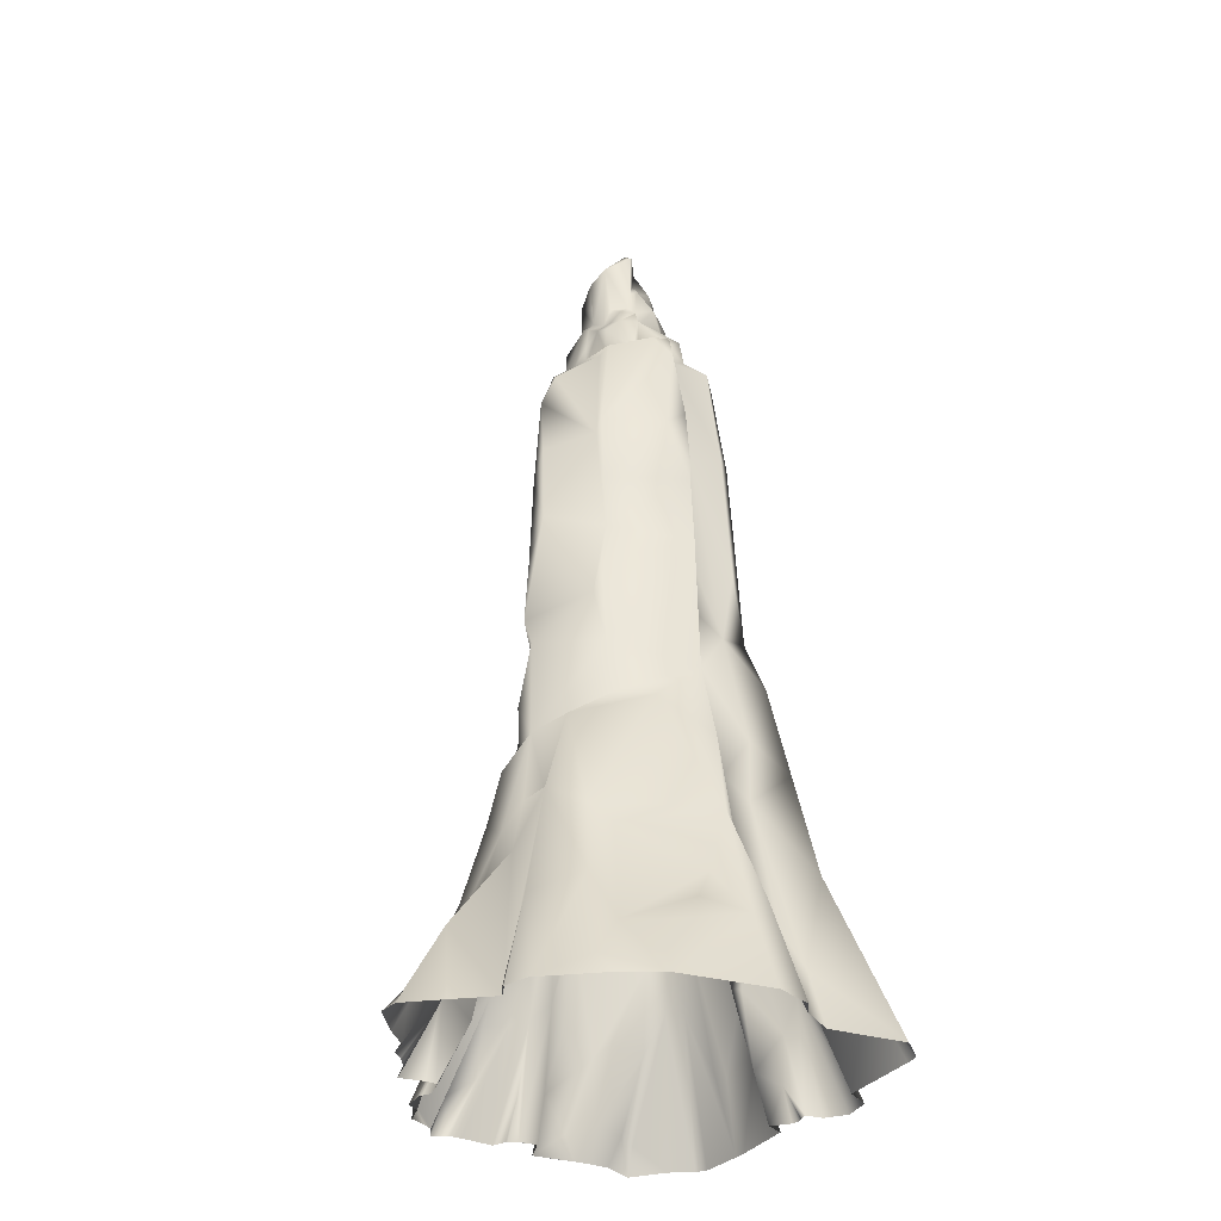
<metadata>
{"format":"obj","ext":"obj","renderer":"f3d","projection":"perspective","resolution":1024,"background":"white","views":[{"elev":-35.4,"azim":136.4,"up":"+Y"}]}
</metadata>
<code>
g mountaintop_full
v -248.2 -3648 -845.2
v -354.3 -4916 -1156
v -298.9 -4597 -999.2
v -2.608 -2120 -603.3
v -1.672 -1573 -564
v -237.6 -2296 -667.7
v -45.36 -807.1 -588.3
v -315.8 -1742 -707
v -467.4 -2233 -650.4
v -282 -671.4 -665.3
v 12.76 177.4 -479.2
v -414.7 -1425 -644.9
v -486.2 -1650 -260
v -499.6 -613.1 -255.3
v -426.5 -661.1 -583.6
v -340.1 82.25 -534.1
v -380.2 240.9 -263.9
v -252.5 153.6 -579.7
v -84.25 210.8 -509
v -188.5 286.1 -386.5
v -298.1 296.8 -251.4
v 595.4 -2557 -389.6
v 849.9 -2472 69.12
v 611.9 -2107 -276.5
v 879.8 -2284 117.8
v 520.8 -2587 336.2
v 793.4 -1385 40.85
v 533.4 -1525 -315.8
v 599.3 -719 -286.7
v 547.5 -2466 358.2
v 399 -2366 549.9
v 297.7 -2590 546.7
v 281.6 -1972 518.4
v 380.2 -2066 408.5
v 347.2 -1397 507.8
v 686.5 -1975 260.8
v 793.4 -1037 152.2
v 325.6 -1044 541
v 331.5 -634.9 550.6
v 849.9 -1763 115.5
v 812.2 -807.6 38.49
v 788.6 -320.2 98.97
v 331.5 -279.5 463.4
v 279.2 -121.6 427.3
v 305.2 136.2 410
v 697.5 -40.52 50.27
v 495.7 131.4 -208.9
v 633.1 59.64 138.2
v 418.7 135.4 268.6
v 362.1 153.3 314.2
v 87.39 -2721 -763.5
v -2.608 -2120 -603.3
v -237.6 -2296 -667.7
v -362.1 -3104 -757.2
v -468.9 -2680 -829.5
v -467.4 -2233 -650.4
v -512.2 -2947 -502.7
v -486.2 -1650 -260
v -541.2 -2922 -276.5
v -553.8 -3372 -942.6
v -651.2 -4121 -1062
v -674 -4056 -760.4
v -802.8 -3951 -414.7
v -1020 -4847 -647.3
v -248.2 -3648 -845.2
v 1.329 -3546 -848.3
v -903.3 -4825 -1144
v -1175 -5342 -754.1
v -1071 -5342 -1301
v -1054 -5341 -1382
v -1026 -5341 -1401
v -859.3 -5341 -1489
v -354.3 -4916 -1156
v -355.8 -5342 -1282
v -124.1 -5335 -1345
v -298.9 -4597 -999.2
v -22.19 -4437 -980.3
v -29.01 -5344 -1439
v 155.1 -3926 -1005
v 117.6 -3329 -914.3
v 419.5 -3037 -669.3
v 473.7 -2886 -373.9
v 103.7 -4641 -1276
v 212.1 -4768 -1251
v 236.4 -5344 -1458
v 827.9 -5341 -1181
v 755.7 -3110 -191.7
v 875.1 -3215 25.14
v 595.4 -2557 -389.6
v 849.9 -2472 69.12
v 804.4 -2892 241.9
v 628.4 -2875 392.8
v 520.8 -2587 336.2
v 297.7 -2590 546.7
v 320.1 -2790 593.8
v 366.8 -3243 615.8
v 780.8 -3212 241.9
v 714.8 -3366 414.7
v 876.6 -3953 -515.3
v 986.6 -3784 -248.2
v 824.8 -3667 -62.84
v 904.9 -3416 270.2
v 994.5 -3848 295.4
v 969.3 -3789 -28.28
v 1068 -4032 69.12
v 506.7 -3634 556.1
v 1043 -4170 -18.85
v 724.2 -4083 -597
v 1009 -4551 -672.4
v 328.7 -4441 -1018
v 926.9 -4913 -848.3
v 489.4 -4690 -1075
v 812.2 -4959 -1062
v 1120 -5198 -860.9
v 1075 -5342 -955.2
v 1376 -5345 -584.4
v 1249 -4679 -383.3
v 1404 -5342 -395.9
v 1395 -5342 -377
v 1382 -5342 -351.9
v 1326 -5344 -295.4
v 1408 -4748 144.5
v 1524 -5342 -37.7
v 1709 -5341 207.4
v 1156 -4532 188.5
v 1458 -5071 395.9
v 1697 -5342 351.9
v 1483 -5341 521.6
v 1196 -4660 326.8
v 1342 -5111 559.3
v 1326 -5340 615.8
v 1123 -4411 370.8
v 1254 -4813 458.7
v 1144 -5048 628.4
v 707 -4227 565.6
v 1282 -5341 735.2
v 881.3 -4234 483.9
v 486.2 -3631 669.3
v 766.7 -4459 659.8
v 986.6 -4982 735.2
v 837.4 -4713 854.6
v 1202 -5342 779.2
v 1180 -5342 798.1
v 1142 -5342 829.5
v 630 -4233 716.4
v 385.7 -4127 760.4
v 541.2 -4346 747.8
v 527.1 -4617 942.6
v 633.9 -4909 804.4
v 1032 -5341 1018
v 876.6 -5342 936.3
v 799.6 -5342 917.5
v 774.5 -5342 948.9
v 727.4 -5342 1049
v 1106 -5342 860.9
v 749.4 -5342 1119
v 758.8 -5342 1144
v 750.9 -5342 1169
v 716.4 -5342 1288
v 545.9 -4844 1213
v 632.3 -5349 1307
v 1136 -5342 835.8
v 1133 -5342 835.8
v 1141 -5342 829.5
v 1144 -5342 829.5
v 275.3 -4072 923.8
v 560.1 -5220 1445
v 563.2 -5344 1445
v 435.2 -5341 1470
v 373.9 -5344 1483
v 223.1 -4484 1106
v 409.2 -4743 1276
v 282.8 -3164 747.8
v 3.154 -4127 967.7
v 29.31 -3021 750.9
v -13.16 -2786 615.8
v -166.1 -2790 634.7
v -67.65 -3631 813.8
v 248.6 -5081 1508
v 359.8 -5341 1502
v 295.4 -5344 1577
v 216.8 -5341 1521
v 133.5 -4979 1320
v 197.2 -5341 1502
v 126.1 -5344 1470
v 174.8 -4652 1232
v 6.137 -4605 1163
v -105.3 -5341 1426
v -83.26 -4582 1062
v -232.9 -4438 1012
v -101.1 -5081 1188
v -130 -5341 1326
v -134.1 -5342 1307
v -190.1 -5339 1263
v -310.7 -3412 776.1
v -637.8 -2749 458.7
v -302.8 -5344 1207
v -215.2 -5342 1257
v -403 -4949 1257
v -408.5 -5341 1376
v -333.8 -3915 898.6
v -807.5 -4094 691.2
v -414 -4490 1075
v -610.3 -4711 1012
v -567.9 -5193 1232
v -677.1 -5342 1257
v -556.9 -5342 1313
v -750.9 -5122 1112
v -790.2 -5342 1219
v -686.5 -3434 593.8
v -691.2 -4606 911.2
v -941 -5143 1075
v -914.3 -5342 1181
v -1131 -5342 1219
v -933.2 -4630 848.3
v -1109 -5152 1144
v -1262 -5346 961.5
v -934.8 -4405 641
v -1408 -5335 848.3
v -849.9 -3869 502.7
v -1021 -4392 540.4
v -1420 -5347 747.8
v -1404 -5343 465
v -890.8 -3988 351.9
v -1166 -4859 408.5
v -1211 -4874 345.6
v -1392 -5345 383.3
v -845.2 -3725 84.83
v -559.3 -2910 15.71
v -1141 -4816 18.85
v -1309 -5341 -25.14
v -1075 -4351 50.27
v -691.2 -3290 12.57
v -686.5 -3008 -163.4
v -914.3 -4445 -3.746e-07
v -1057 -5006 -43.99
v -1178 -5342 -43.99
v -1186 -5108 -176
v -1255 -5342 -176
v -1260 -5342 -226.2
v -1252 -5342 -251.4
v -1246 -5342 -263.9
v -1235 -5342 -276.5
v -1225 -5341 -320.5
v -859.3 -3959 -207.4
v -908 -4492 -100.5
v -1115 -4794 -263.9
v -1115 -4572 -395.9
v -1335 -5341 -370.8
v -1411 -5342 -527.9
v -1364 -5338 -697.5
v -959.9 -4049 -389.6
v -802.8 -3951 -414.7
v -541.2 -2922 -276.5
v -1120 -4582 -515.3
v -1020 -4847 -647.3
v -1175 -5342 -754.1
v -1354 -5342 -703.8
v 87.39 -2721 -763.5
v 473.7 -2886 -373.9
v 595.4 -2557 -389.6
v 111.9 -1679 -758.8
v -2.608 -2120 -603.3
v -1.672 -1573 -564
v 611.9 -1895 -355
v 611.9 -2107 -276.5
v 533.4 -1525 -315.8
v 103.3 -1116 -724.9
v -45.36 -807.1 -588.3
v 593.1 -1162 -360.7
v 599.3 -719 -286.7
v 247.4 -615.9 -625.3
v 597.8 -608.7 -338.6
v 495.7 131.4 -208.9
v 45.26 -439 -639.4
v 12.76 177.4 -479.2
v 133.5 94.15 -609.6
v 482.3 187 -285.9
v 418.7 135.4 268.6
v 415.5 295.5 147.7
v 346.4 316.3 100.5
v 384.9 258.2 -163.4
v 230.9 283 -502.7
v 80.42 342.5 -521.6
v 10.8 380.5 -443
v 225.4 300.4 -336.2
v 231.3 311.5 -292.2
v 347.2 -1397 507.8
v 281.6 -1972 518.4
v 291.4 -1297 593.5
v 306.7 -2157 636.3
v 297.7 -2590 546.7
v 320.1 -2790 593.8
v -13.16 -2786 615.8
v 23.81 -1863 623.7
v 34.12 -1323 602.9
v -35.94 -1397 511.4
v -46.34 -2251 551.4
v 31.22 -2515 691.2
v 325.6 -1044 541
v 347.2 -1397 507.8
v 291.4 -1297 593.5
v 298.1 -651.6 624.5
v 331.5 -634.9 550.6
v 276.9 43.38 515.3
v 279.2 -121.6 427.3
v 305.2 136.2 410
v 43.69 -642.1 627.6
v 34.12 -1323 602.9
v 236.8 311.9 320.5
v 362.1 153.3 314.2
v 140.4 289.3 439.9
v 92.3 302.8 480.7
v -44.48 -712.7 533.4
v -35.94 -1397 511.4
v -21.45 -293 466.6
v 41.93 -281.1 568.7
v 62.45 225.8 565.6
v -22.14 426.6 465
v 61.76 334.5 474.4
v 29.01 389.3 458.7
v 59.21 338.5 474.4
v 60.88 336.1 474.4
v 60.48 336.1 474.4
v 60.88 336.1 474.4
v 60.09 336.9 474.4
v 60.88 336.1 474.4
v 12.76 177.4 -479.2
v 10.8 380.5 -443
v -84.25 210.8 -509
v -72.66 429.7 -477.6
v -188.5 286.1 -386.5
v -298.1 296.8 -251.4
v -265.1 570.5 -251.4
v -138.6 620.1 -204.2
v -83.66 561.4 -298.5
v 199.1 581.2 -317.3
v 131.8 630.4 -241.9
v 225.4 300.4 -336.2
v 231.3 311.5 -292.2
v -388 -180.9 84.83
v -531.8 -364.4 388
v -458.7 -634.5 102.1
v -584.4 -672.2 424.2
v -99.37 -272.4 520
v -581.3 -1072 420.9
v -437.5 -1434 89.16
v -130 -757.1 597
v -577.3 -1691 415.5
v -501.9 -2225 54.99
v -44.48 -712.7 533.4
v -21.45 -293 466.6
v -35.94 -1397 511.4
v -129.4 -1343 566.4
v -127.1 -1858 593.8
v -46.34 -2251 551.4
v -166.1 -2790 634.7
v -13.16 -2786 615.8
v -637.8 -2749 458.7
v -559.3 -2910 15.71
v -381 268.5 -125.7
v -380.2 240.9 -263.9
v -298.1 296.8 -251.4
v -483.9 198.5 -188.5
v -370 287.5 28.28
v -388 -180.9 84.83
v -553 -94.07 -154
v -499.6 -613.1 -255.3
v -458.7 -634.5 102.1
v -641 -696 -162.6
v -618.2 -1420 -162.2
v -486.2 -1650 -260
v -437.5 -1434 89.16
v -645.7 -2151 -163.4
v -652.8 -2576 -160.2
v -541.2 -2922 -276.5
v -501.9 -2225 54.99
v -686.5 -3008 -163.4
v -559.3 -2910 15.71
v -265.1 570.5 -251.4
v -381 268.5 -125.7
v -298.1 296.8 -251.4
v -285.9 689.1 -194.8
v -109 867.2 -219.9
v -138.6 620.1 -204.2
v -178.7 811.1 -103.7
v -381 598.7 -94.26
v -370 287.5 28.28
v -282.4 741.7 53.41
v -339.3 445.1 -31.42
v -305.2 649.1 87.98
v -197.6 733.8 138.2
v -352.7 361.5 263.9
v -274.1 575.3 260.8
v -60.29 776.8 276.5
v -101.3 507.5 348.8
v -86.01 707.4 339.3
v 346.4 316.3 100.5
v 415.5 295.5 147.7
v 338.6 495.4 113.1
v 352.7 683.4 122.5
v 395.1 328.6 273.4
v 418.7 135.4 268.6
v 362.1 153.3 314.2
v 367.6 525.7 292.2
v 236.8 311.9 320.5
v 233.7 695.5 311.1
v 284 677.2 219.9
v 275.7 771.8 91.12
v 234.5 814.9 213.7
v 199.1 581.2 -317.3
v 133.5 781.6 -216.8
v 131.8 630.4 -241.9
v 214.4 662.6 -298.5
v 310.3 583.2 -223.1
v 231.3 311.5 -292.2
v 238.8 762.7 -163.4
v 129.6 886.5 -135.1
v 236 854.9 -56.56
v 241.9 711.2 -53.41
v 365.3 562.4 -43.99
v 272.3 695.1 -16.88
v 351.9 649.7 69.12
v 386.5 489 -163.4
v 384.9 258.2 -163.4
v 346.4 316.3 100.5
v 338.6 495.4 113.1
v 352.7 683.4 122.5
v 275.7 771.8 91.12
v 272.3 695.1 -16.88
v -109 867.2 -219.9
v -138.6 620.1 -204.2
v -83.66 561.4 -298.5
v -24.2 874.8 -254.5
v 131.8 630.4 -241.9
v 133.5 781.6 -216.8
v 96.03 1038 -197.9
v -176.3 1007 -94.26
v -178.7 811.1 -103.7
v -26.85 1194 -47.13
v 46.15 1191 -91.12
v 110.6 1020 -141.4
v 129.6 886.5 -135.1
v 140.4 289.3 439.9
v 233.7 695.5 311.1
v 236.8 311.9 320.5
v 138.8 623.3 411.6
v 77.86 528.1 496.4
v 92.3 302.8 480.7
v 29.01 389.3 458.7
v 14.83 544 436.7
v 25.38 612.2 430.5
v -86.01 707.4 339.3
v -101.3 507.5 348.8
v 50.86 637.6 389.6
v 54.69 640 386.5
v 54.69 640 386.5
v -60.29 776.8 276.5
v 23.27 834.7 245.1
v 234.5 814.9 213.7
v 168.1 888.7 194.8
v 29.01 389.3 458.7
v -22.14 426.6 465
v 14.83 544 436.7
v -91.71 450.4 509
v -101.3 507.5 348.8
v -21.45 -293 466.6
v -352.7 361.5 263.9
v -99.37 -272.4 520
v -392.8 288.5 399
v -461.9 274.2 260.8
v -339.3 445.1 -31.42
v -370 287.5 28.28
v -388 -180.9 84.83
v -531.8 -364.4 388
v -505.9 2.123 370.8
v 275.7 771.8 91.12
v 269 1282 -21.99
v 272.3 695.1 -16.88
v 283.2 1197 125.7
v 141.4 1434 -106.8
v 111.5 1415 -150.8
v 24.84 1511 -75.41
v 50.08 1533 -56.56
v -4.265 1598 -1.124e-06
v 41.63 1279 154
v -45.95 1563 6.284
v 24.84 1511 -75.41
v 50.08 1533 -56.56
v 168.5 1199 194.8
v 78.55 995.4 176
v 168.1 888.7 194.8
v 282.4 1015 223.1
v 234.5 814.9 213.7
v 284 677.2 219.9
v 276.1 935.1 110
v 236 854.9 -56.56
v 241.9 711.2 -53.41
v 272.3 695.1 -16.88
v 269 1282 -21.99
v 129.6 886.5 -135.1
v 111.5 1415 -150.8
v 110.6 1020 -141.4
v 46.15 1191 -91.12
v 24.84 1511 -75.41
v -26.46 1393 -37.7
v -26.85 1194 -47.13
v -45.95 1563 6.284
v 0.2869 1267 94.26
v 41.63 1279 154
v 2.065 1095 100.5
v 78.55 995.4 176
v 78.55 995.4 176
v 168.1 888.7 194.8
v 23.27 834.7 245.1
v -40.21 869.2 279.6
v -60.29 776.8 276.5
v -123.3 1004 154
v 2.065 1095 100.5
v -161.7 894.6 161.3
v -197.6 733.8 138.2
v -123.3 1004 154
v -161.7 894.6 161.3
v -233.7 1131 97.4
v -197.6 733.8 138.2
v -115.9 1144 150.8
v 2.065 1095 100.5
v 0.2869 1267 94.26
v -153.2 1215 31.42
v -26.46 1393 -37.7
v -283.2 1024 56.56
v -282.4 741.7 53.41
v -246.3 1159 6.284
v -148.9 1235 -78.55
v -26.85 1194 -47.13
v -176.3 1007 -94.26
v -240.4 929.7 -1.124e-06
v -178.7 811.1 -103.7
v -210.1 1126 -75.41
g mountaintop_full_0
f 3 2 1
f 6 5 4
f 7 5 6
f 8 7 6
f 9 8 6
f 10 7 8
f 10 11 7
f 9 12 8
f 8 12 10
f 9 13 12
f 13 14 12
f 12 14 15
f 12 15 10
f 16 15 14
f 16 10 15
f 14 17 16
f 10 18 11
f 18 10 16
f 18 19 11
f 19 18 20
f 18 16 20
f 17 20 16
f 20 17 21
f 24 23 22
f 23 24 25
f 25 26 23
f 27 25 24
f 28 27 24
f 29 27 28
f 25 30 26
f 30 31 26
f 26 31 32
f 33 32 31
f 34 33 31
f 34 31 30
f 35 33 34
f 36 34 30
f 25 36 30
f 36 35 34
f 35 36 37
f 37 38 35
f 37 39 38
f 40 36 25
f 27 40 25
f 40 37 36
f 37 40 27
f 41 37 27
f 41 27 29
f 41 42 37
f 42 39 37
f 29 42 41
f 42 43 39
f 43 44 39
f 45 44 43
f 46 42 29
f 47 46 29
f 48 43 42
f 46 48 42
f 48 46 47
f 45 43 48
f 49 48 47
f 45 48 49
f 45 49 50
f 53 52 51
f 54 53 51
f 55 53 54
f 56 53 55
f 57 56 55
f 57 58 56
f 59 58 57
f 60 55 54
f 60 57 55
f 61 57 60
f 62 59 57
f 62 57 61
f 63 59 62
f 63 62 64
f 64 62 61
f 60 54 65
f 65 61 60
f 54 51 66
f 66 65 54
f 64 61 67
f 64 67 68
f 67 69 68
f 67 70 69
f 70 67 71
f 71 67 72
f 61 72 67
f 73 72 61
f 61 65 73
f 74 72 73
f 73 75 74
f 73 76 75
f 76 65 77
f 75 76 77
f 65 66 77
f 75 77 78
f 78 77 79
f 79 77 80
f 77 66 80
f 80 66 51
f 51 81 80
f 79 80 81
f 51 82 81
f 79 83 78
f 78 83 84
f 84 83 79
f 84 85 78
f 84 86 85
f 87 81 82
f 82 88 87
f 89 88 82
f 90 88 89
f 88 90 91
f 90 92 91
f 93 92 90
f 93 94 92
f 92 94 95
f 96 92 95
f 91 92 97
f 97 88 91
f 97 92 98
f 92 96 98
f 87 99 81
f 99 87 100
f 79 81 99
f 88 101 87
f 87 101 100
f 88 97 102
f 97 98 102
f 98 103 102
f 88 102 103
f 88 104 101
f 101 104 100
f 104 88 105
f 88 103 105
f 106 98 96
f 103 98 106
f 104 107 100
f 104 105 107
f 99 108 79
f 99 100 109
f 109 108 99
f 110 79 108
f 79 110 84
f 110 108 111
f 111 108 109
f 84 110 112
f 110 111 112
f 84 112 113
f 113 112 111
f 84 113 86
f 113 111 86
f 111 114 86
f 114 111 109
f 86 114 115
f 114 116 115
f 114 109 116
f 109 117 116
f 100 117 109
f 117 118 116
f 118 117 119
f 117 120 119
f 117 121 120
f 100 121 117
f 100 107 121
f 122 121 107
f 122 123 121
f 122 124 123
f 125 122 107
f 105 125 107
f 122 126 124
f 124 126 127
f 126 128 127
f 129 122 125
f 125 105 129
f 129 126 122
f 130 128 126
f 131 128 130
f 129 105 132
f 103 132 105
f 129 133 126
f 133 130 126
f 132 133 129
f 131 130 134
f 130 133 134
f 133 135 134
f 136 131 134
f 134 135 136
f 103 137 132
f 132 137 133
f 137 135 133
f 103 106 137
f 137 106 135
f 138 135 106
f 106 96 138
f 135 139 136
f 136 139 140
f 140 139 141
f 136 140 142
f 140 143 142
f 144 143 140
f 135 145 139
f 145 135 138
f 139 145 141
f 138 146 145
f 138 96 146
f 147 141 145
f 147 145 146
f 146 148 147
f 149 147 148
f 141 147 149
f 140 141 150
f 150 141 151
f 141 152 151
f 141 149 152
f 152 149 153
f 153 149 154
f 148 154 149
f 140 150 155
f 148 156 154
f 156 148 157
f 157 148 158
f 148 159 158
f 140 155 144
f 160 159 148
f 146 160 148
f 160 161 159
f 155 162 144
f 155 163 162
f 144 162 164
f 144 164 165
f 160 146 166
f 96 166 146
f 161 160 167
f 168 161 167
f 167 169 168
f 169 167 170
f 167 171 170
f 160 172 167
f 166 172 160
f 172 171 167
f 166 171 172
f 96 173 166
f 95 173 96
f 174 166 173
f 166 174 171
f 95 175 173
f 173 175 174
f 176 175 95
f 177 175 176
f 175 177 178
f 174 175 178
f 170 171 179
f 180 170 179
f 180 179 181
f 181 179 182
f 179 183 182
f 183 184 182
f 184 183 185
f 171 186 179
f 179 186 183
f 183 187 185
f 187 183 186
f 187 186 171
f 171 174 187
f 187 188 185
f 187 174 189
f 188 187 189
f 189 174 178
f 178 190 189
f 189 191 188
f 192 188 191
f 191 193 192
f 191 194 193
f 191 189 194
f 190 194 189
f 178 195 190
f 178 177 195
f 195 177 196
f 190 197 194
f 197 198 194
f 190 199 197
f 200 197 199
f 190 195 201
f 201 195 202
f 201 203 190
f 199 190 203
f 201 204 203
f 203 204 199
f 204 201 202
f 205 200 199
f 204 205 199
f 205 206 200
f 207 200 206
f 205 208 206
f 205 204 208
f 209 206 208
f 195 210 202
f 195 196 210
f 204 202 211
f 208 204 211
f 209 208 212
f 212 213 209
f 213 212 214
f 215 208 211
f 208 215 212
f 202 215 211
f 212 216 214
f 212 215 216
f 216 217 214
f 218 216 215
f 218 217 216
f 202 218 215
f 219 217 218
f 210 220 202
f 218 202 220
f 210 196 220
f 219 218 221
f 220 221 218
f 221 222 219
f 223 222 221
f 220 196 224
f 220 224 221
f 225 223 221
f 221 224 225
f 226 223 225
f 224 226 225
f 223 226 227
f 224 196 228
f 228 196 229
f 227 226 230
f 227 230 231
f 224 232 226
f 232 224 228
f 226 232 230
f 228 229 233
f 233 229 234
f 228 235 232
f 230 232 235
f 228 233 235
f 236 231 230
f 235 236 230
f 231 236 237
f 238 237 236
f 238 239 237
f 240 239 238
f 240 238 241
f 238 242 241
f 238 243 242
f 244 243 238
f 233 245 235
f 245 233 234
f 235 246 236
f 235 245 246
f 238 236 247
f 236 246 247
f 238 247 244
f 246 245 247
f 247 248 244
f 247 245 248
f 249 244 248
f 249 248 250
f 250 248 251
f 252 245 234
f 245 252 248
f 234 253 252
f 234 254 253
f 255 248 252
f 252 253 255
f 251 248 255
f 255 253 256
f 255 256 251
f 251 256 257
f 251 257 258
f 261 260 259
f 259 262 261
f 259 263 262
f 263 264 262
f 261 262 265
f 261 265 266
f 267 266 265
f 265 262 267
f 262 264 268
f 268 267 262
f 264 269 268
f 268 270 267
f 271 267 270
f 269 272 268
f 272 270 268
f 273 271 270
f 272 273 270
f 274 271 273
f 269 275 272
f 269 276 275
f 277 272 275
f 275 276 277
f 277 273 272
f 278 274 273
f 274 278 279
f 278 280 279
f 278 281 280
f 281 278 282
f 283 278 273
f 277 283 273
f 282 278 283
f 284 277 276
f 277 284 283
f 284 276 285
f 285 286 284
f 284 286 283
f 282 283 286
f 287 282 286
f 290 289 288
f 291 289 290
f 289 291 292
f 291 293 292
f 291 294 293
f 291 290 295
f 295 290 296
f 296 297 295
f 298 295 297
f 291 299 294
f 299 291 295
f 294 299 298
f 299 295 298
f 302 301 300
f 303 302 300
f 304 303 300
f 305 303 304
f 306 305 304
f 305 306 307
f 302 303 308
f 303 305 308
f 309 302 308
f 310 305 307
f 310 307 311
f 305 310 312
f 305 312 313
f 309 308 314
f 314 315 309
f 314 308 316
f 308 305 317
f 308 317 316
f 318 317 305
f 317 318 316
f 313 318 305
f 319 316 318
f 313 319 318
f 320 319 313
f 313 321 320
f 319 322 321
f 319 320 322
f 323 322 320
f 320 321 324
f 324 321 322
f 320 324 325
f 325 324 326
f 326 324 322
f 326 322 327
f 330 329 328
f 331 329 330
f 332 331 330
f 333 331 332
f 333 334 331
f 334 335 331
f 335 336 331
f 337 329 331
f 337 331 336
f 338 337 336
f 329 337 339
f 339 337 340
f 343 342 341
f 342 343 344
f 345 342 344
f 343 346 344
f 346 343 347
f 348 345 344
f 348 344 346
f 349 346 347
f 350 349 347
f 351 345 348
f 352 345 351
f 353 351 348
f 354 348 346
f 348 354 353
f 354 346 349
f 353 354 355
f 354 349 355
f 353 355 356
f 356 355 357
f 355 349 357
f 358 356 357
f 357 349 359
f 359 349 350
f 360 359 350
f 363 362 361
f 364 361 362
f 364 365 361
f 366 365 364
f 367 364 362
f 367 366 364
f 368 367 362
f 367 369 366
f 367 368 370
f 370 369 367
f 370 368 371
f 369 370 371
f 368 372 371
f 371 373 369
f 371 372 374
f 373 371 374
f 374 372 375
f 375 373 374
f 375 372 376
f 375 377 373
f 375 376 378
f 375 379 377
f 378 379 375
f 382 381 380
f 383 380 381
f 384 380 383
f 384 385 380
f 384 383 386
f 383 381 387
f 386 383 387
f 388 387 381
f 386 387 389
f 388 390 387
f 391 389 387
f 390 391 387
f 391 392 389
f 391 390 393
f 394 392 391
f 391 393 394
f 395 392 394
f 394 393 396
f 395 394 397
f 397 394 396
f 400 399 398
f 400 401 399
f 402 399 401
f 399 402 403
f 403 402 404
f 402 405 404
f 405 402 401
f 406 404 405
f 406 405 407
f 405 401 408
f 405 408 407
f 408 401 409
f 408 410 407
f 413 412 411
f 412 414 411
f 414 415 411
f 415 414 412
f 411 415 416
f 412 417 415
f 417 412 418
f 419 417 418
f 420 417 419
f 417 420 415
f 421 415 420
f 422 421 420
f 422 423 421
f 424 416 415
f 415 421 424
f 424 425 416
f 425 424 421
f 426 425 421
f 426 421 427
f 427 421 423
f 427 423 428
f 423 429 428
f 430 429 423
f 433 432 431
f 431 434 433
f 434 435 433
f 436 435 434
f 431 437 434
f 434 437 436
f 438 437 431
f 431 439 438
f 438 440 437
f 440 441 437
f 442 437 441
f 442 436 437
f 436 442 443
f 446 445 444
f 444 445 447
f 447 448 444
f 449 444 448
f 449 448 450
f 451 450 448
f 451 448 452
f 452 448 447
f 452 453 451
f 447 445 453
f 454 451 453
f 455 452 447
f 453 452 455
f 455 447 456
f 453 457 447
f 455 457 453
f 458 453 445
f 459 458 445
f 460 459 445
f 460 461 459
f 464 463 462
f 465 463 464
f 464 466 465
f 463 465 467
f 465 466 468
f 467 465 469
f 465 468 470
f 469 465 470
f 470 468 471
f 471 468 472
f 473 471 472
f 474 471 473
f 475 471 474
f 469 476 475
f 470 476 469
f 475 476 471
f 470 471 476
f 479 478 477
f 478 480 477
f 478 481 480
f 481 478 482
f 481 482 483
f 483 484 481
f 485 481 484
f 486 480 481
f 486 481 485
f 487 486 485
f 485 488 487
f 488 485 489
f 490 480 486
f 490 486 491
f 490 491 492
f 492 493 490
f 493 480 490
f 492 494 493
f 494 495 493
f 495 477 493
f 496 480 493
f 493 477 496
f 496 477 480
f 499 498 497
f 499 497 500
f 500 497 501
f 502 500 501
f 502 501 503
f 503 504 502
f 504 505 502
f 504 506 505
f 507 506 504
f 505 506 508
f 509 508 506
f 509 510 508
f 510 509 511
f 512 510 511
f 515 514 513
f 515 513 516
f 517 515 516
f 516 513 518
f 518 513 519
f 516 518 520
f 520 517 516
f 517 520 521
f 524 523 522
f 524 525 523
f 522 526 524
f 526 522 527
f 528 526 527
f 529 526 528
f 529 524 526
f 530 529 528
f 524 531 525
f 531 532 525
f 524 533 531
f 529 533 524
f 531 533 532
f 529 530 534
f 534 533 529
f 530 535 534
f 534 535 536
f 533 537 532
f 537 538 532
f 537 536 538
f 536 539 534
f 534 539 533
f 537 539 536
f 539 537 533

</code>
